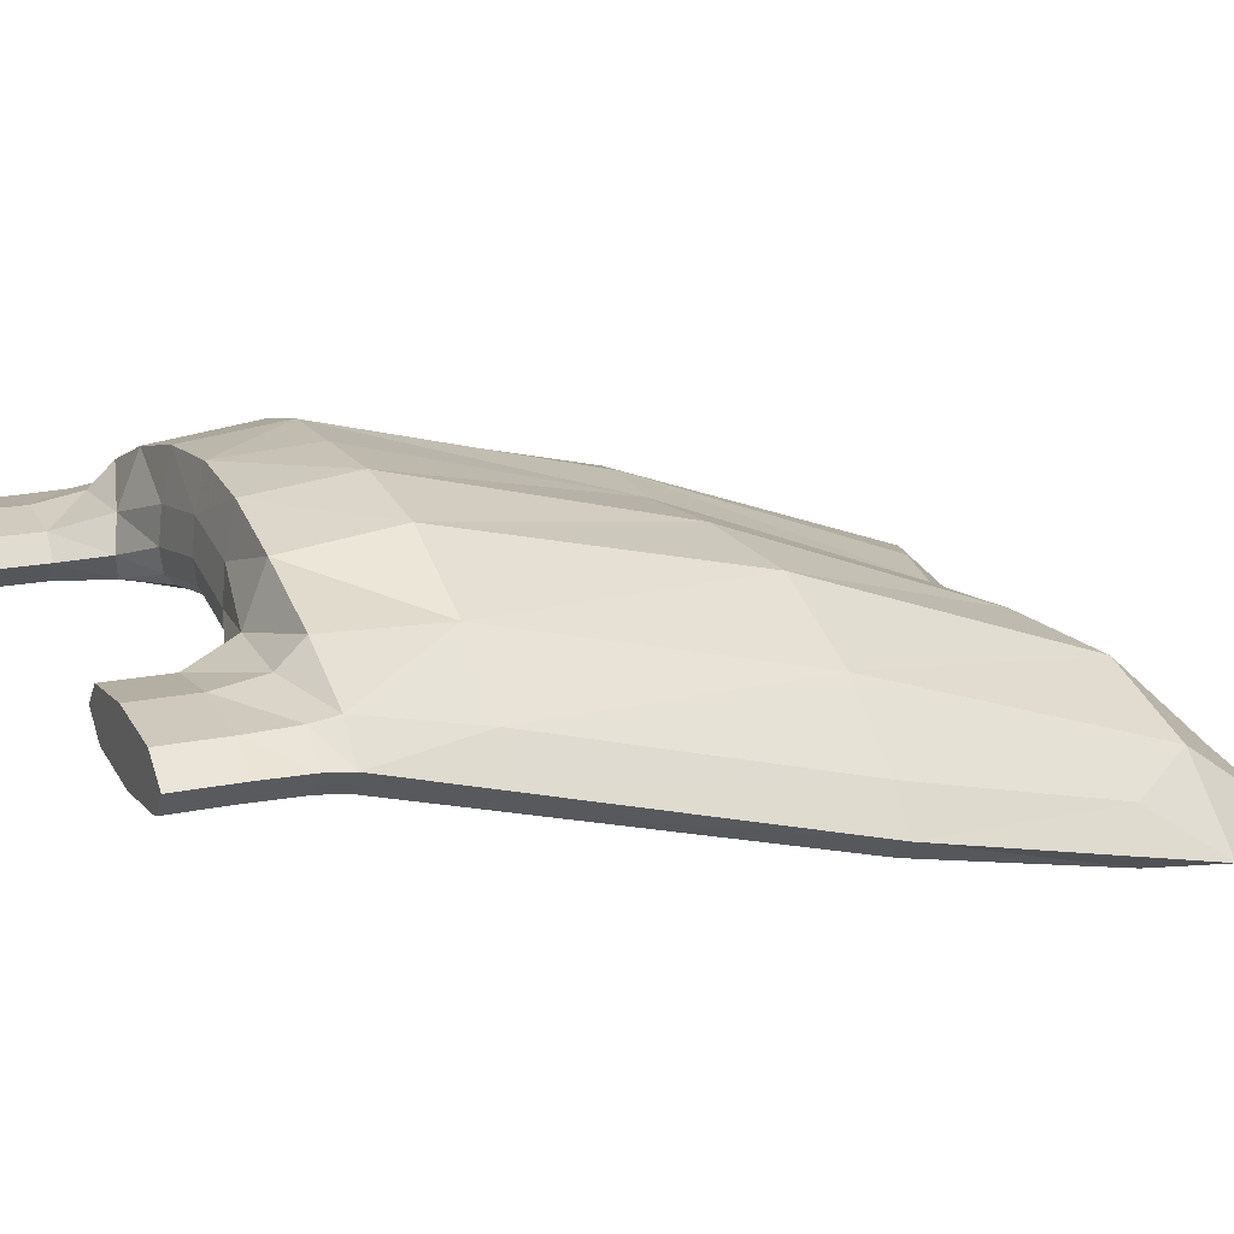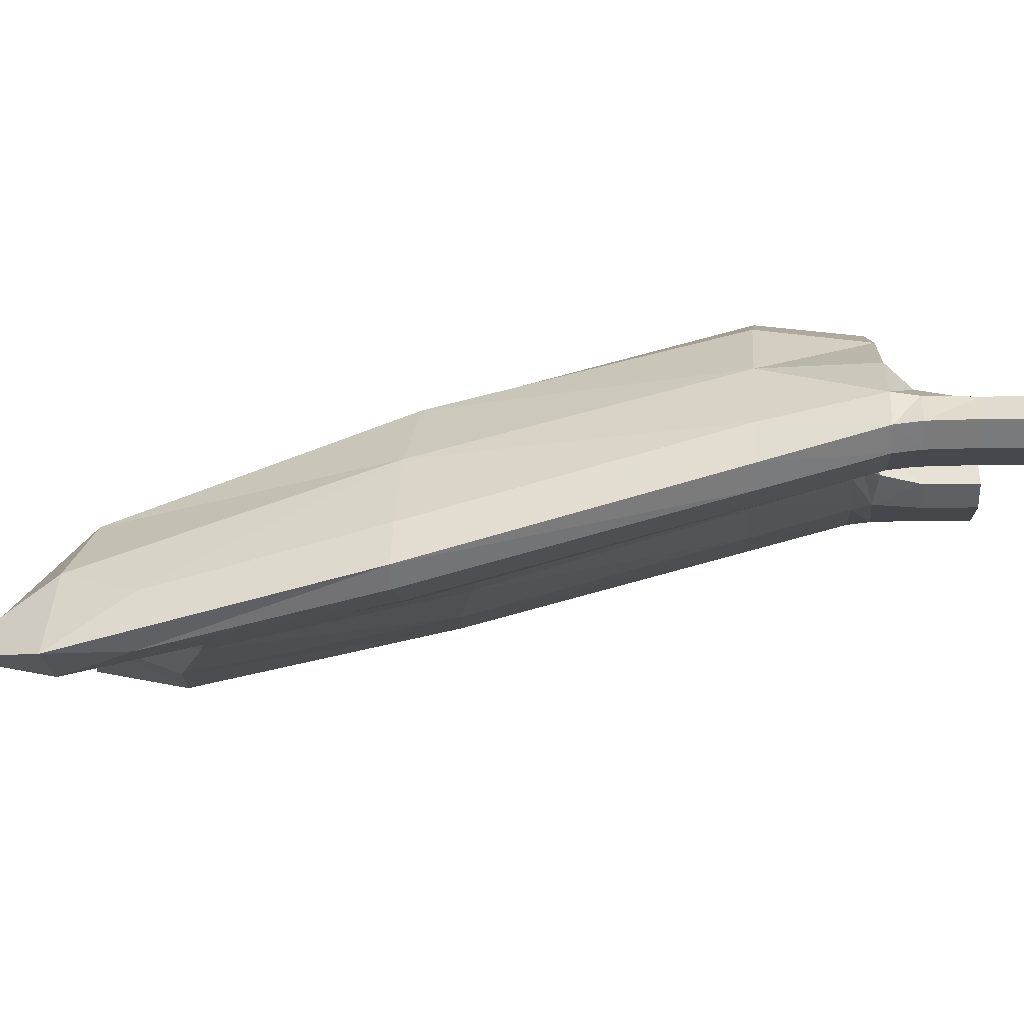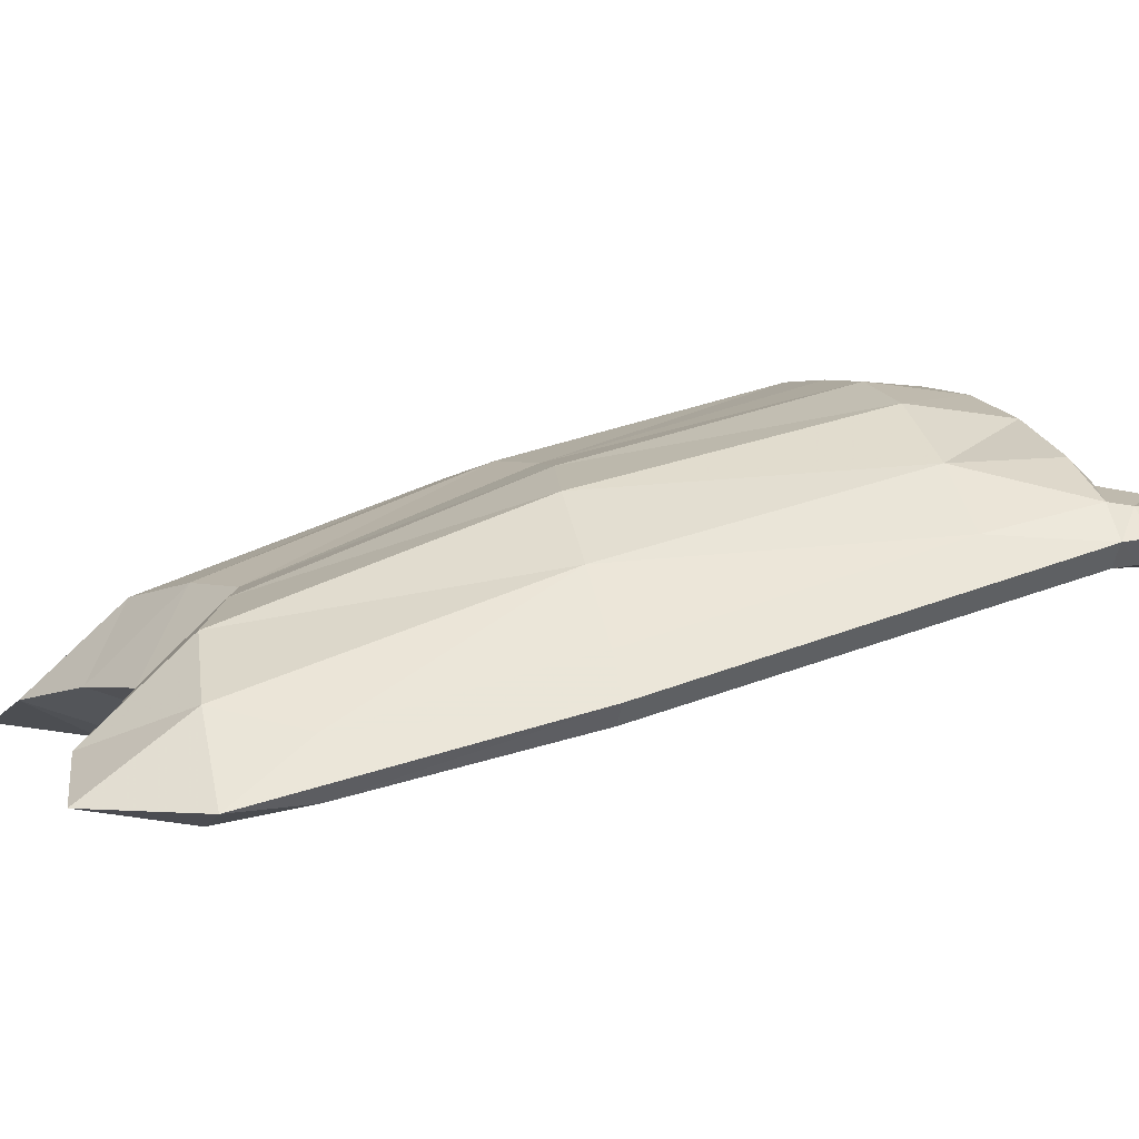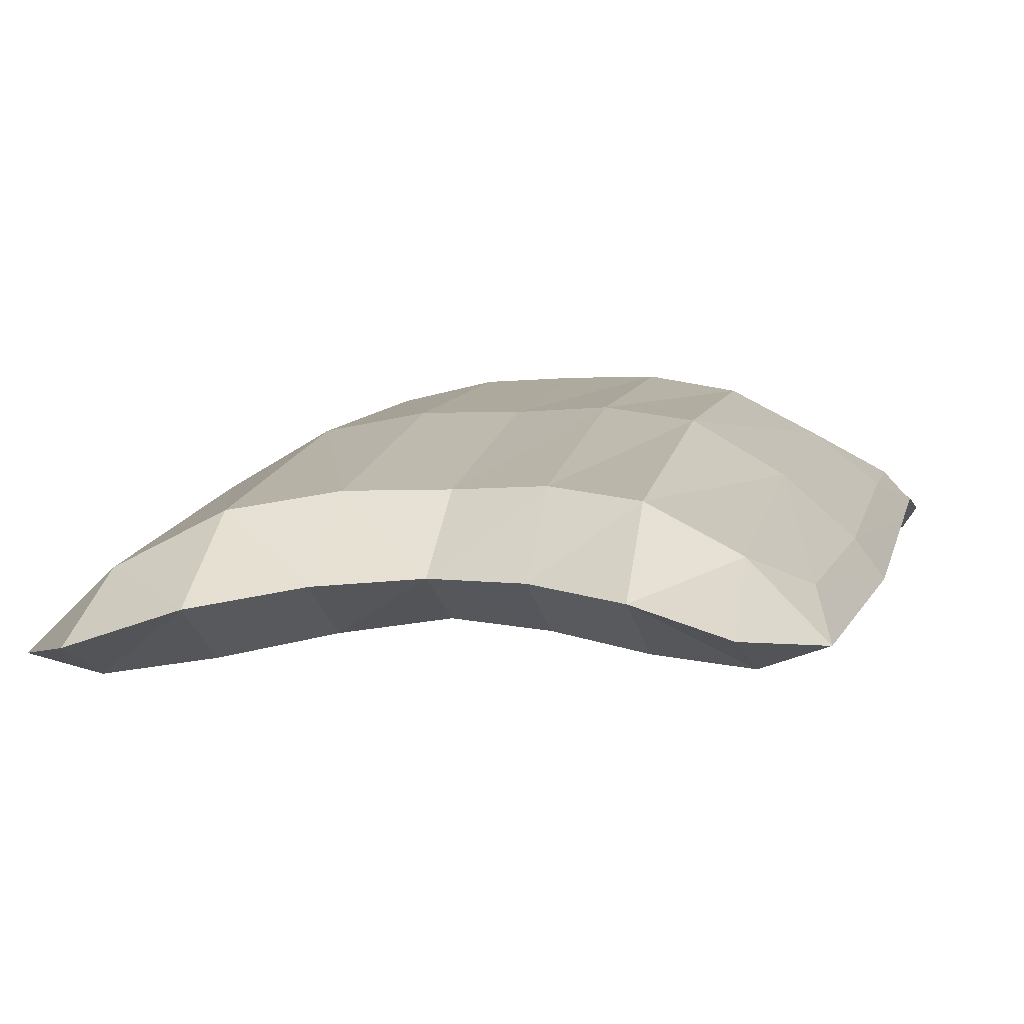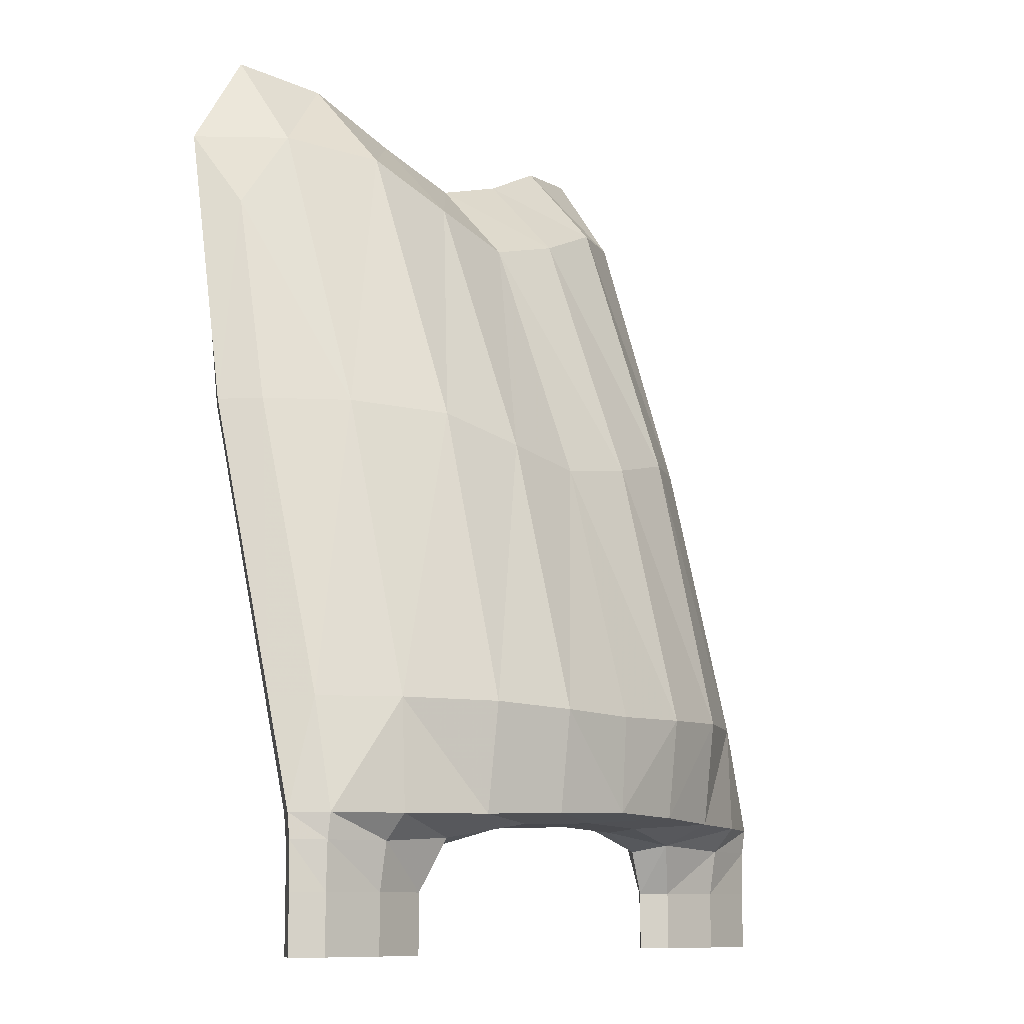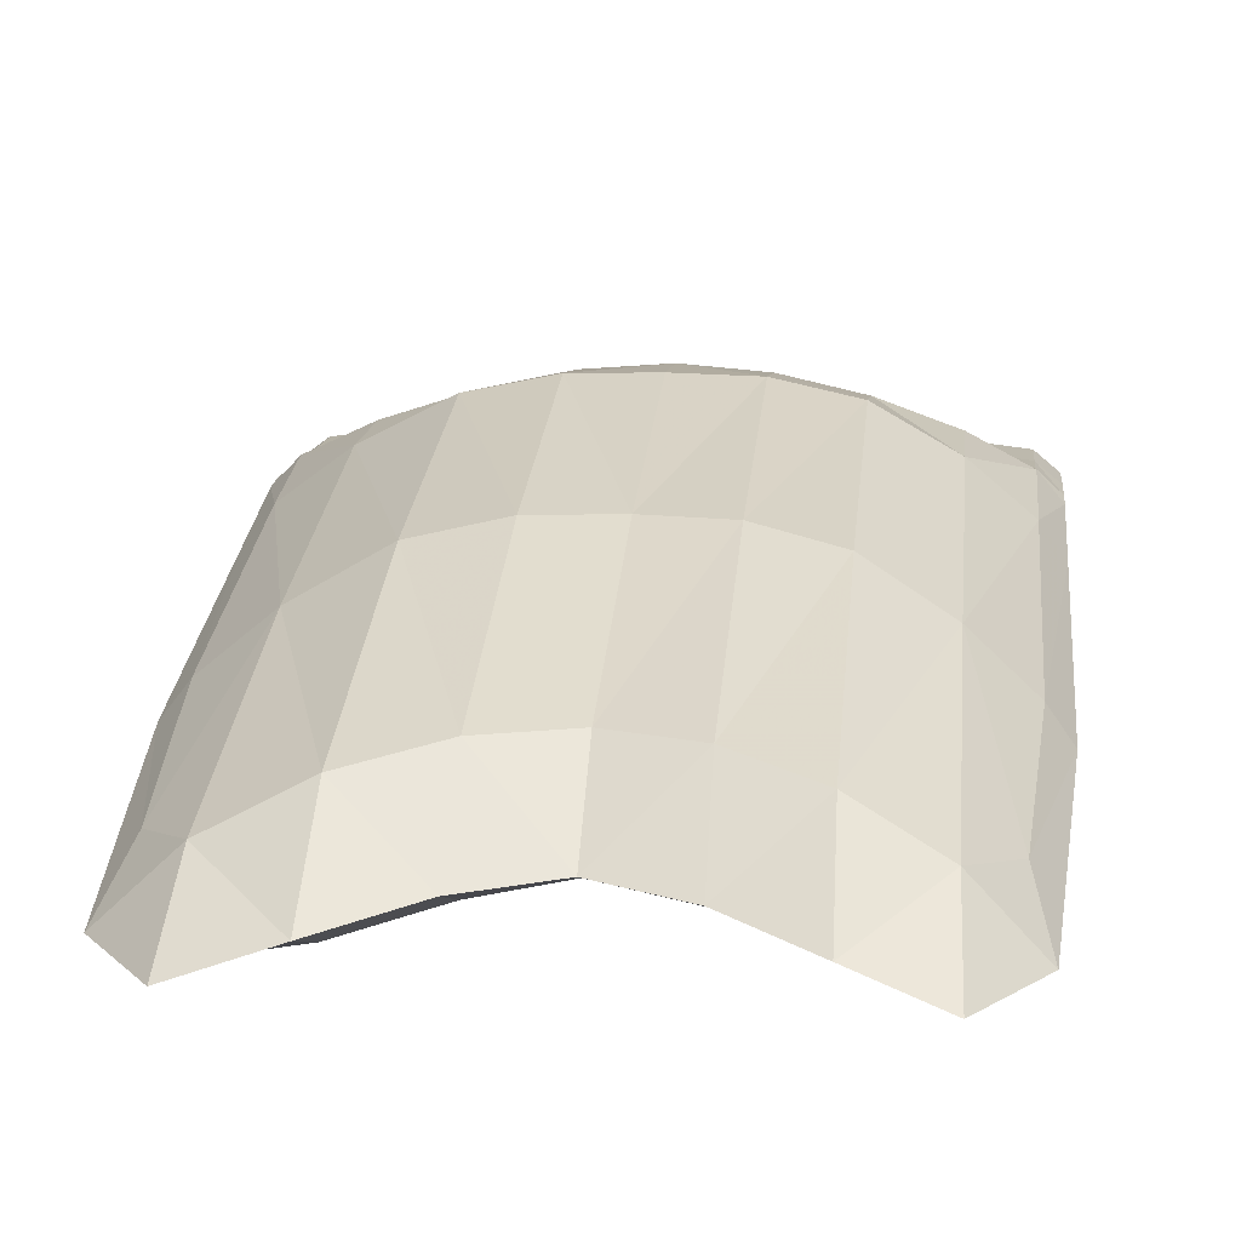
<metadata>
{"format":"obj","ext":"obj","renderer":"f3d","projection":"perspective","resolution":1024,"background":"white","views":[{"elev":17.0,"azim":66.8,"up":"+Z"},{"elev":-5.1,"azim":-85.7,"up":"+Z"},{"elev":3.7,"azim":-107.7,"up":"+Z"},{"elev":-5.4,"azim":-167.5,"up":"+Z"},{"elev":-10.4,"azim":-49.1,"up":"+Y"},{"elev":13.3,"azim":-173.6,"up":"+Z"}]}
</metadata>
<code>
g 565_1
v -0.08811 0.03754 -0.1229
v -0.1571 0.03524 -0.1298
v -0.09117 0.03754 -0.1502
v -0.1618 0.03524 -0.1513
v 0.07809 0.03764 -0.1229
v 0.08081 0.03764 -0.1502
v 0.1558 0.0354 -0.1298
v 0.1604 0.0354 -0.1513
v -0.08811 0.3734 -0.173
v -0.1501 0.3433 -0.2036
v -0.09078 0.3734 -0.231
v -0.1533 0.3433 -0.2276
v 0.07849 0.3734 -0.173
v 0.08087 0.3734 -0.231
v 0.1477 0.3433 -0.2036
v 0.1509 0.3433 -0.2276
v -0.1571 -0.007997 -0.1304
v -0.1618 -0.007997 -0.1509
v -0.1015 -0.007997 -0.1509
v -0.09837 -0.007997 -0.1304
v 0.1558 -0.007005 -0.1304
v 0.08893 -0.007005 -0.1304
v 0.09174 -0.007005 -0.1509
v 0.1604 -0.007005 -0.1509
v -0.09837 -0.01519 -0.1304
v -0.1571 -0.01519 -0.1304
v -0.1618 -0.01519 -0.1509
v -0.08766 0.09818 -0.09188
v -0.1571 0.09868 -0.1393
v -0.1618 0.09868 -0.1664
v -0.09122 0.09818 -0.1663
v 0.08126 0.09818 -0.1663
v 0.1604 0.09868 -0.1664
v 0.1558 0.09868 -0.1393
v 0.0781 0.09818 -0.09188
v -0.005914 0.0957 -0.08245
v -0.005945 0.04595 -0.1046
v -0.006125 0.04595 -0.1307
v -0.006154 0.0957 -0.1491
v -0.006125 0.3429 -0.215
v -0.005945 0.3429 -0.1636
v -0.1271 0.03524 -0.1233
v -0.07952 0.03424 -0.1372
v -0.1323 0.03524 -0.1547
v -0.1694 0.03524 -0.1411
v 0.06839 0.0344 -0.1372
v 0.1217 0.0354 -0.1233
v 0.1694 0.0354 -0.1411
v 0.1267 0.0354 -0.1547
v -0.08766 0.04769 -0.09804
v -0.1571 0.04716 -0.1281
v -0.1278 0.3795 -0.1952
v -0.09122 0.04769 -0.1526
v -0.08944 0.419 -0.2147
v -0.1618 0.04716 -0.1527
v -0.1316 0.3795 -0.2371
v -0.1595 0.3795 -0.2287
v 0.0781 0.04769 -0.09804
v 0.08126 0.04769 -0.1526
v 0.07968 0.419 -0.2147
v 0.1558 0.04716 -0.1281
v 0.1224 0.3795 -0.1952
v 0.1604 0.04716 -0.1527
v 0.1581 0.3795 -0.2287
v 0.1261 0.3795 -0.2371
v -0.04882 0.04469 -0.1376
v -0.04882 0.3551 -0.221
v -0.04739 0.3551 -0.1644
v -0.04739 0.04469 -0.1106
v -0.1571 0.01281 -0.1304
v -0.1618 0.01281 -0.1509
v -0.1694 -0.007997 -0.1406
v -0.1015 0.01281 -0.1509
v -0.1323 -0.007997 -0.1543
v -0.09837 0.01281 -0.1304
v -0.08999 -0.007997 -0.1406
v -0.1271 -0.007997 -0.127
v 0.1558 0.01344 -0.1304
v 0.08893 0.01344 -0.1304
v 0.1217 -0.007005 -0.127
v 0.09174 0.01344 -0.1509
v 0.07905 -0.007005 -0.1406
v 0.1604 0.01344 -0.1509
v 0.1267 -0.007005 -0.1543
v 0.1694 -0.007005 -0.1406
v 0.1558 -0.0142 -0.1304
v 0.08893 -0.0142 -0.1304
v 0.09174 -0.0142 -0.1509
v 0.1604 -0.0142 -0.1509
v -0.09837 -0.01503 -0.1304
v -0.1571 -0.01503 -0.1304
v -0.1271 -0.01519 -0.127
v -0.1618 -0.01503 -0.1509
v -0.1694 -0.01519 -0.1406
v -0.1015 -0.01503 -0.1509
v -0.08766 0.2366 -0.1245
v -0.1571 0.2399 -0.1774
v -0.1271 0.09868 -0.1141
v -0.1618 0.2399 -0.204
v -0.1694 0.09868 -0.1565
v -0.09122 0.2366 -0.2036
v -0.1323 0.09868 -0.1697
v 0.08126 0.2366 -0.2036
v -0.04906 0.0967 -0.156
v 0.1604 0.2399 -0.204
v 0.1267 0.09868 -0.1697
v 0.1558 0.2399 -0.1774
v 0.1694 0.09868 -0.1565
v 0.0781 0.2366 -0.1245
v 0.1217 0.09868 -0.1141
v 0.03569 0.0967 -0.08331
v -0.04715 0.0967 -0.08331
v 0.03587 0.04469 -0.1106
v -0.005914 0.05035 -0.0853
v 0.03695 0.04469 -0.1376
v -0.006035 0.04449 -0.1201
v 0.03714 0.0967 -0.156
v -0.006154 0.05035 -0.1355
v 0.03695 0.3551 -0.221
v -0.006154 0.22 -0.1865
v 0.03587 0.3551 -0.1644
v -0.006035 0.3839 -0.2019
v -0.005914 0.22 -0.1161
v -0.1297 0.426 -0.2288
v 0.1242 0.426 -0.2288
v -0.1271 0.04716 -0.1122
v -0.1323 0.04716 -0.1561
v -0.1694 0.04716 -0.1425
v 0.1217 0.04716 -0.1122
v 0.1694 0.04716 -0.1425
v 0.1267 0.04716 -0.1561
v 0.03714 0.04929 -0.1423
v 0.03641 0.3979 -0.2053
v 0.03569 0.04929 -0.08873
v 0.03641 0.04316 -0.1269
v -0.1694 0.01281 -0.1406
v -0.1323 0.01281 -0.1543
v -0.08999 0.01281 -0.1406
v -0.1271 0.01281 -0.127
v 0.1217 0.01344 -0.127
v 0.07905 0.01344 -0.1406
v 0.1267 0.01344 -0.1543
v 0.1694 0.01344 -0.1406
v 0.1217 -0.0142 -0.127
v 0.07905 -0.0142 -0.1406
v 0.1267 -0.0142 -0.1543
v 0.1694 -0.0142 -0.1406
v -0.1271 -0.01503 -0.127
v -0.1694 -0.01503 -0.1406
v -0.1323 -0.01503 -0.1543
v -0.08999 -0.01503 -0.1406
v -0.1271 0.2399 -0.1494
v -0.1694 0.2399 -0.1949
v -0.1323 0.2399 -0.2071
v 0.03714 0.2267 -0.1933
v 0.1267 0.2399 -0.2071
v 0.1694 0.2399 -0.1949
v 0.1217 0.2399 -0.1494
v 0.03569 0.2267 -0.1161
v -0.04715 0.04929 -0.08873
v -0.04811 0.04316 -0.1269
v -0.04906 0.04929 -0.1423
v -0.04906 0.2267 -0.1933
v -0.04811 0.3979 -0.2053
v -0.04715 0.2267 -0.1161
v -0.1297 -0.01513 -0.1406
v 0.1242 -0.0142 -0.1406
f 42 1 126
f 126 1 50
f 1 75 43
f 1 42 75
f 1 69 50
f 69 1 161
f 161 1 43
f 2 42 51
f 51 42 126
f 75 42 139
f 42 2 139
f 50 98 126
f 98 51 126
f 28 98 50
f 160 28 50
f 50 69 160
f 43 75 138
f 75 20 138
f 139 20 75
f 138 3 43
f 3 66 43
f 43 66 161
f 69 37 160
f 37 69 116
f 116 69 161
f 66 38 161
f 161 38 116
f 45 2 128
f 128 2 51
f 2 45 70
f 139 2 70
f 29 51 98
f 51 29 128
f 77 20 139
f 70 17 139
f 139 17 77
f 28 96 98
f 98 96 152
f 152 29 98
f 112 28 160
f 96 28 165
f 165 28 112
f 160 37 114
f 114 112 160
f 76 19 138
f 138 19 73
f 73 3 138
f 138 20 76
f 90 20 148
f 148 20 77
f 76 20 151
f 151 20 90
f 53 3 127
f 127 3 44
f 3 73 44
f 66 3 162
f 162 3 53
f 38 66 118
f 118 66 162
f 114 37 134
f 134 37 113
f 37 116 113
f 116 38 135
f 113 116 135
f 38 118 115
f 135 38 115
f 128 4 45
f 70 45 136
f 4 71 45
f 45 71 136
f 128 29 100
f 100 55 128
f 55 4 128
f 136 17 70
f 97 29 152
f 29 97 100
f 77 17 148
f 72 17 136
f 148 17 91
f 91 17 149
f 149 17 72
f 96 9 152
f 9 96 68
f 68 96 165
f 152 9 52
f 52 10 152
f 152 10 97
f 36 112 114
f 36 123 112
f 112 123 165
f 123 41 165
f 165 41 68
f 36 114 111
f 111 114 134
f 151 19 76
f 73 19 137
f 137 19 74
f 74 19 150
f 150 19 95
f 95 19 151
f 44 73 137
f 148 25 90
f 90 25 151
f 92 25 148
f 91 26 148
f 148 26 92
f 127 31 53
f 31 104 53
f 53 104 162
f 44 55 127
f 55 30 127
f 127 30 102
f 102 31 127
f 4 55 44
f 137 4 44
f 104 39 162
f 162 39 118
f 118 39 132
f 115 118 132
f 113 58 134
f 58 35 134
f 134 35 111
f 5 58 113
f 135 5 113
f 115 46 135
f 46 5 135
f 132 6 115
f 6 46 115
f 71 4 137
f 71 18 136
f 136 18 72
f 137 18 71
f 30 55 100
f 100 97 153
f 153 30 100
f 97 10 153
f 72 18 149
f 149 26 91
f 94 26 149
f 149 18 93
f 93 27 149
f 149 27 94
f 9 54 52
f 54 9 164
f 164 9 68
f 41 122 68
f 68 122 164
f 52 54 124
f 10 52 57
f 57 52 124
f 153 10 57
f 36 111 123
f 123 111 159
f 159 41 123
f 41 121 122
f 121 41 159
f 111 35 159
f 74 18 137
f 150 18 74
f 150 27 93
f 93 18 150
f 31 102 101
f 104 31 163
f 163 31 101
f 39 104 120
f 120 104 163
f 99 30 153
f 30 99 102
f 102 99 154
f 101 102 154
f 132 39 117
f 39 120 117
f 117 59 132
f 59 6 132
f 35 58 110
f 110 58 129
f 58 5 129
f 35 110 109
f 159 35 109
f 129 5 47
f 5 79 47
f 79 5 141
f 141 5 46
f 46 6 141
f 6 59 49
f 141 6 81
f 6 49 81
f 57 12 153
f 153 12 99
f 11 56 54
f 54 56 124
f 164 11 54
f 122 67 164
f 67 11 164
f 122 121 133
f 40 122 119
f 119 122 133
f 40 67 122
f 56 57 124
f 12 57 56
f 109 121 159
f 121 13 133
f 13 121 109
f 154 11 101
f 11 67 101
f 101 67 163
f 67 40 163
f 163 40 120
f 117 120 155
f 120 40 155
f 99 12 154
f 154 12 56
f 56 11 154
f 32 59 117
f 155 32 117
f 49 59 131
f 59 32 131
f 34 110 61
f 61 110 129
f 110 34 158
f 109 110 158
f 47 61 129
f 158 13 109
f 7 61 47
f 140 7 47
f 47 79 140
f 79 22 140
f 141 22 79
f 82 22 141
f 81 23 141
f 141 23 82
f 8 49 63
f 63 49 131
f 81 49 142
f 49 8 142
f 142 23 81
f 133 13 60
f 60 14 133
f 133 14 119
f 155 40 119
f 14 103 119
f 119 103 155
f 13 62 60
f 62 13 158
f 103 32 155
f 131 32 106
f 32 103 106
f 106 33 131
f 131 33 63
f 108 34 130
f 130 34 61
f 34 108 107
f 158 34 107
f 61 7 130
f 107 15 158
f 158 15 62
f 130 7 48
f 78 7 140
f 7 78 48
f 80 21 140
f 140 21 78
f 140 22 80
f 80 22 144
f 144 22 87
f 87 22 145
f 145 22 82
f 82 23 145
f 84 23 142
f 145 23 88
f 88 23 146
f 146 23 84
f 48 8 130
f 130 8 63
f 142 8 83
f 8 48 83
f 33 108 63
f 63 108 130
f 83 24 142
f 142 24 84
f 60 62 125
f 14 60 65
f 65 60 125
f 103 14 156
f 156 14 65
f 106 103 156
f 15 64 62
f 62 64 125
f 33 106 105
f 105 106 156
f 108 33 157
f 157 33 105
f 107 108 157
f 157 15 107
f 64 15 157
f 83 48 143
f 48 78 143
f 78 21 143
f 144 21 80
f 143 21 85
f 86 21 144
f 85 21 147
f 147 21 86
f 84 24 146
f 146 24 89
f 143 24 83
f 85 24 143
f 89 24 147
f 147 24 85
f 64 65 125
f 16 65 64
f 65 16 156
f 156 16 105
f 157 16 64
f 105 16 157
f 166 151 25
f 166 95 151
f 166 150 95
f 166 27 150
f 166 94 27
f 166 26 94
f 166 92 26
f 166 25 92
f 167 147 86
f 167 89 147
f 167 146 89
f 167 88 146
f 167 145 88
f 167 87 145
f 167 144 87
f 167 86 144

</code>
